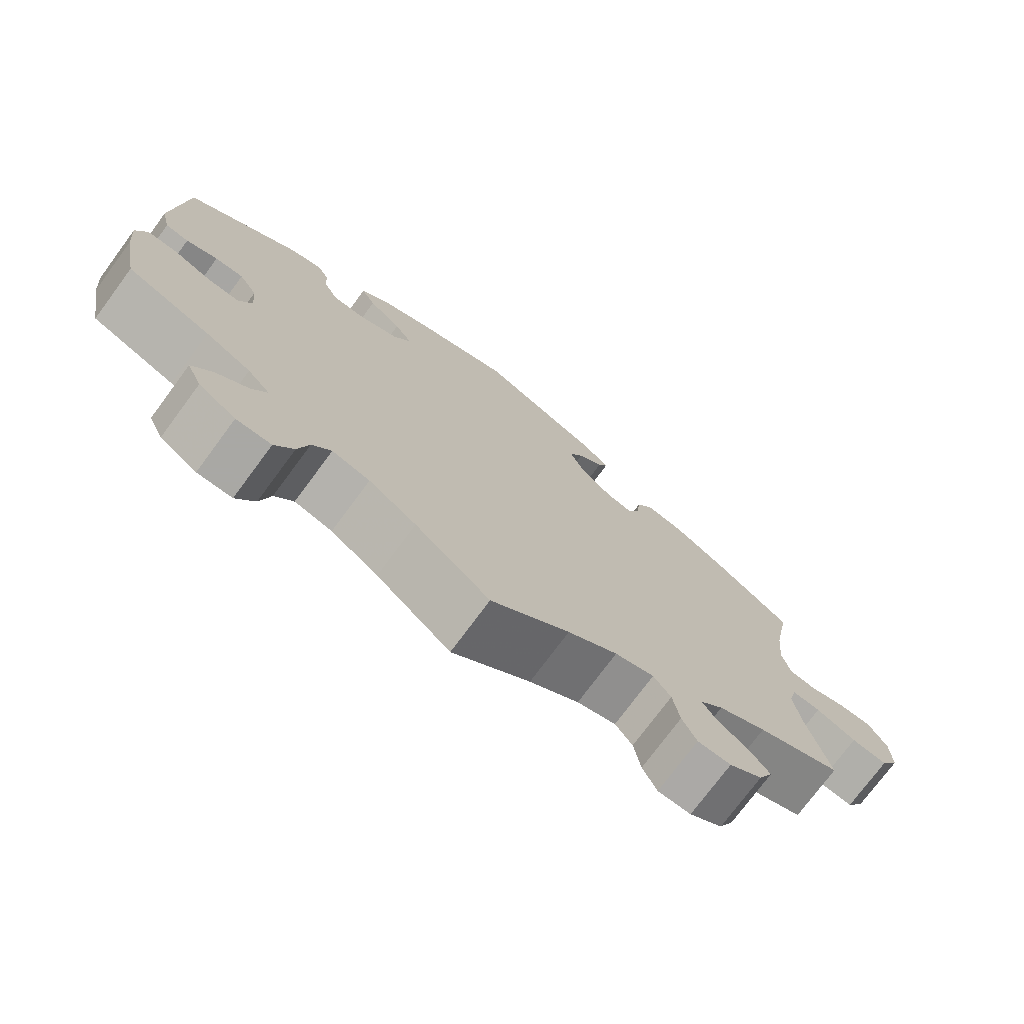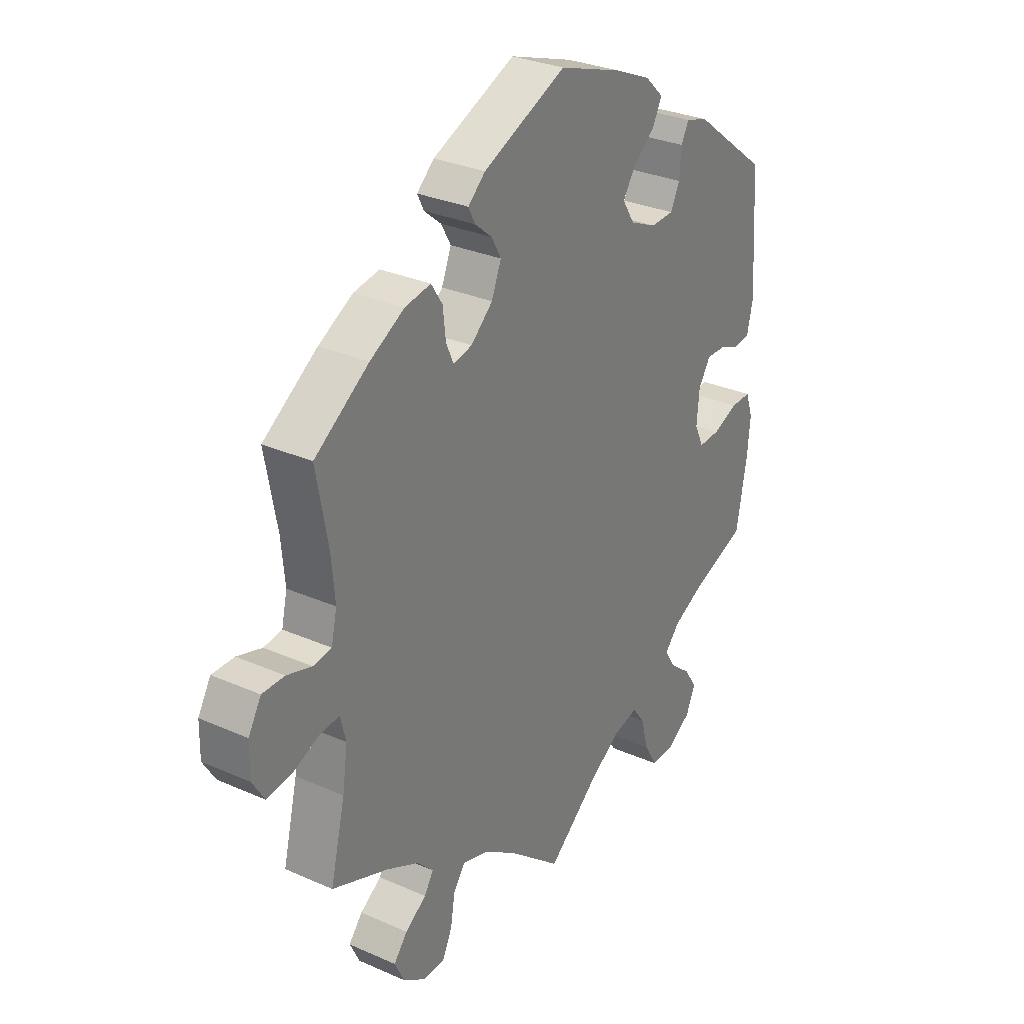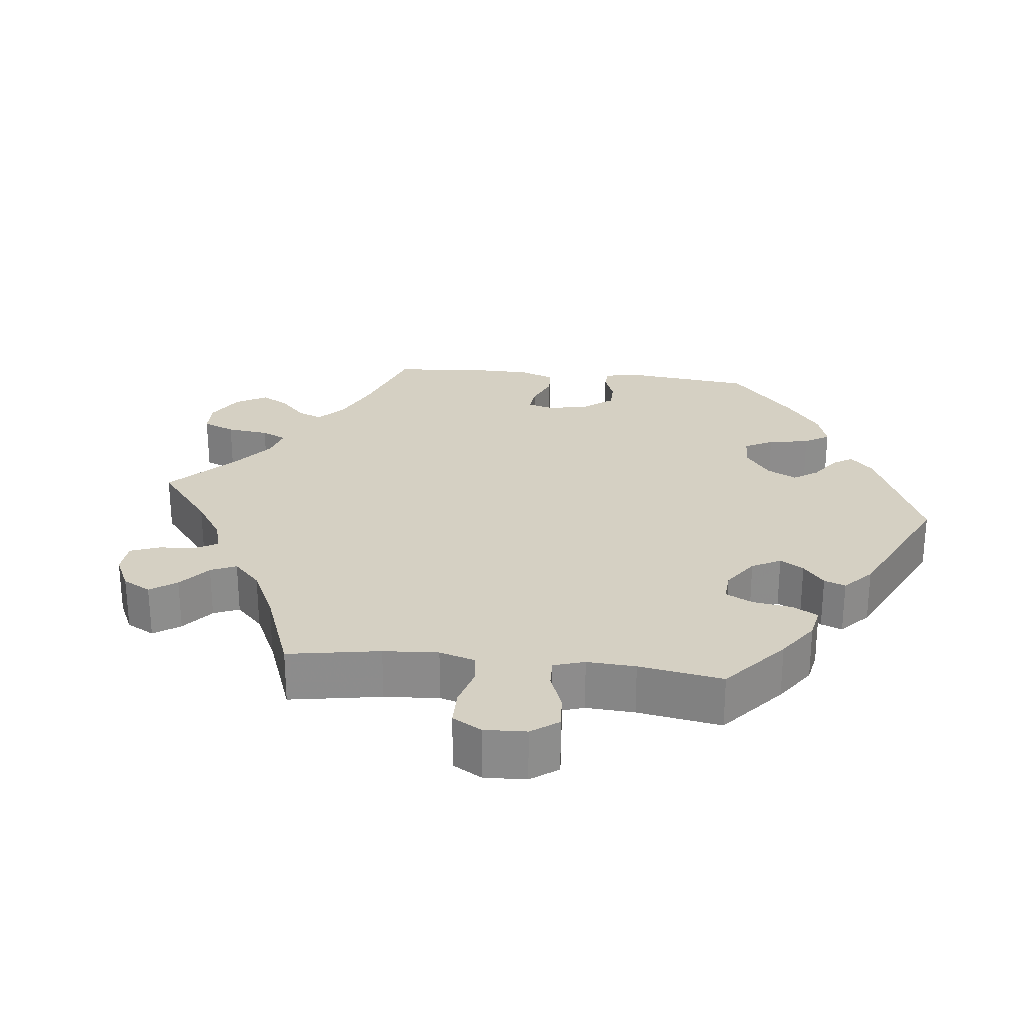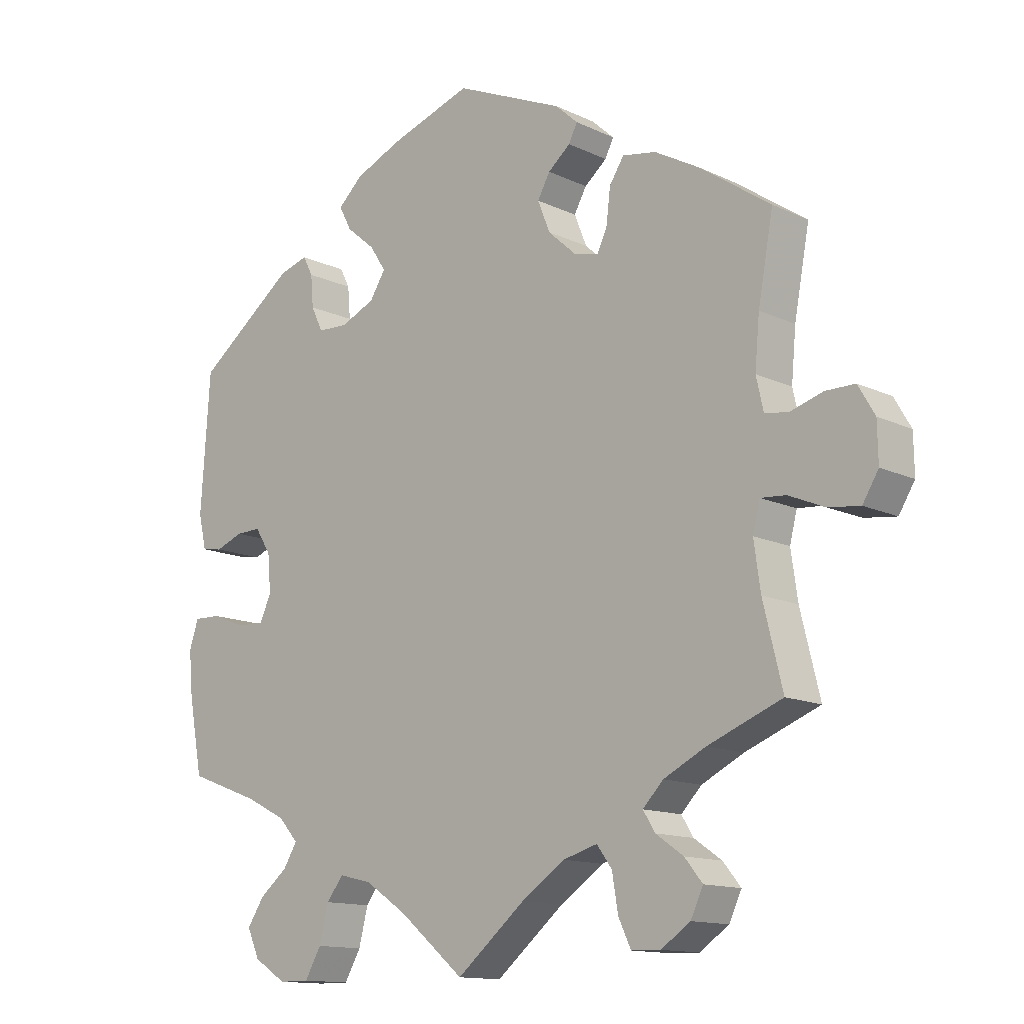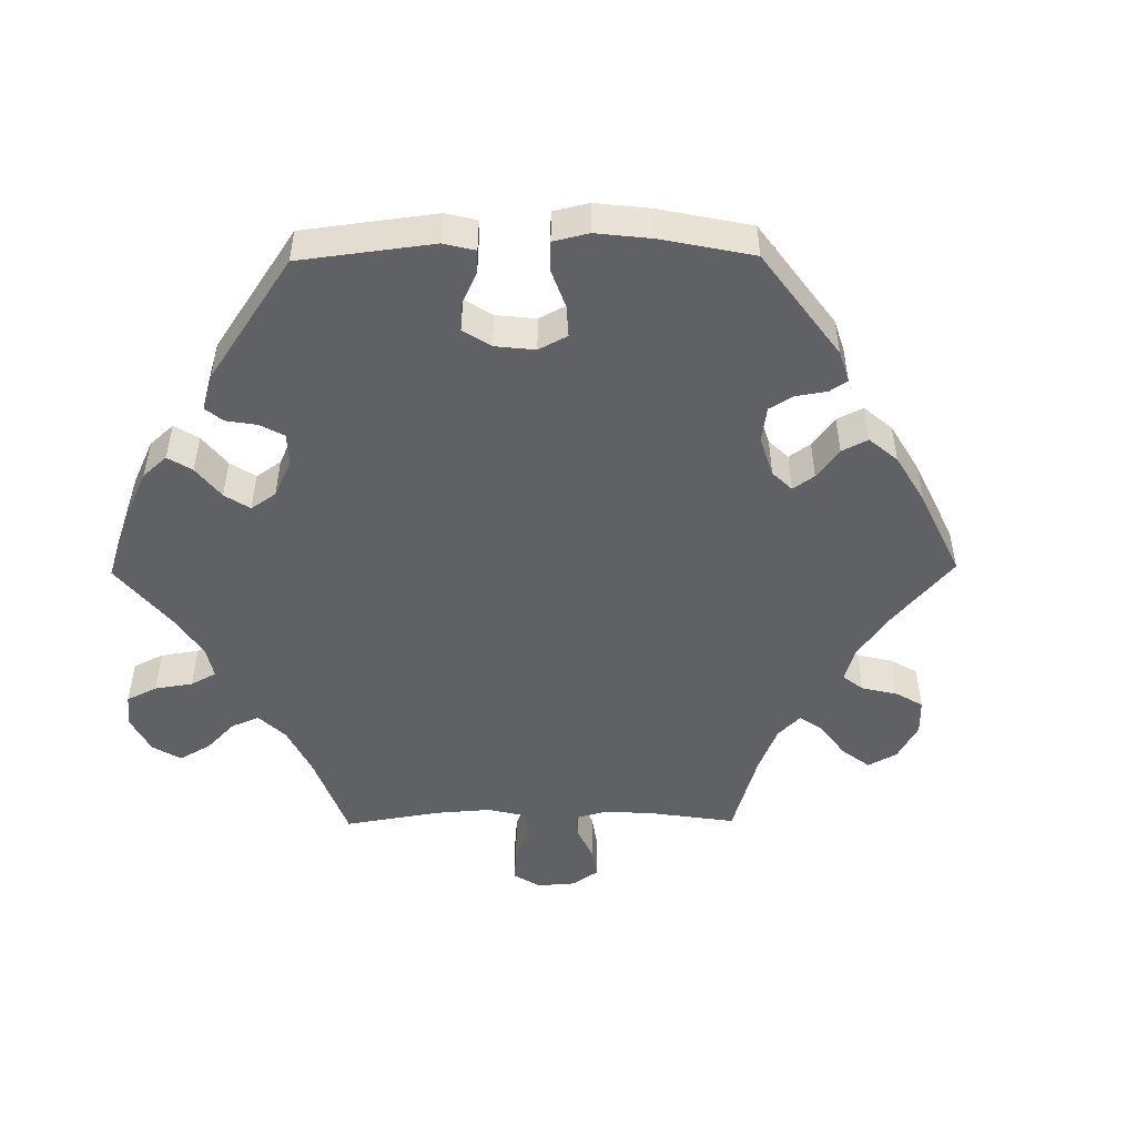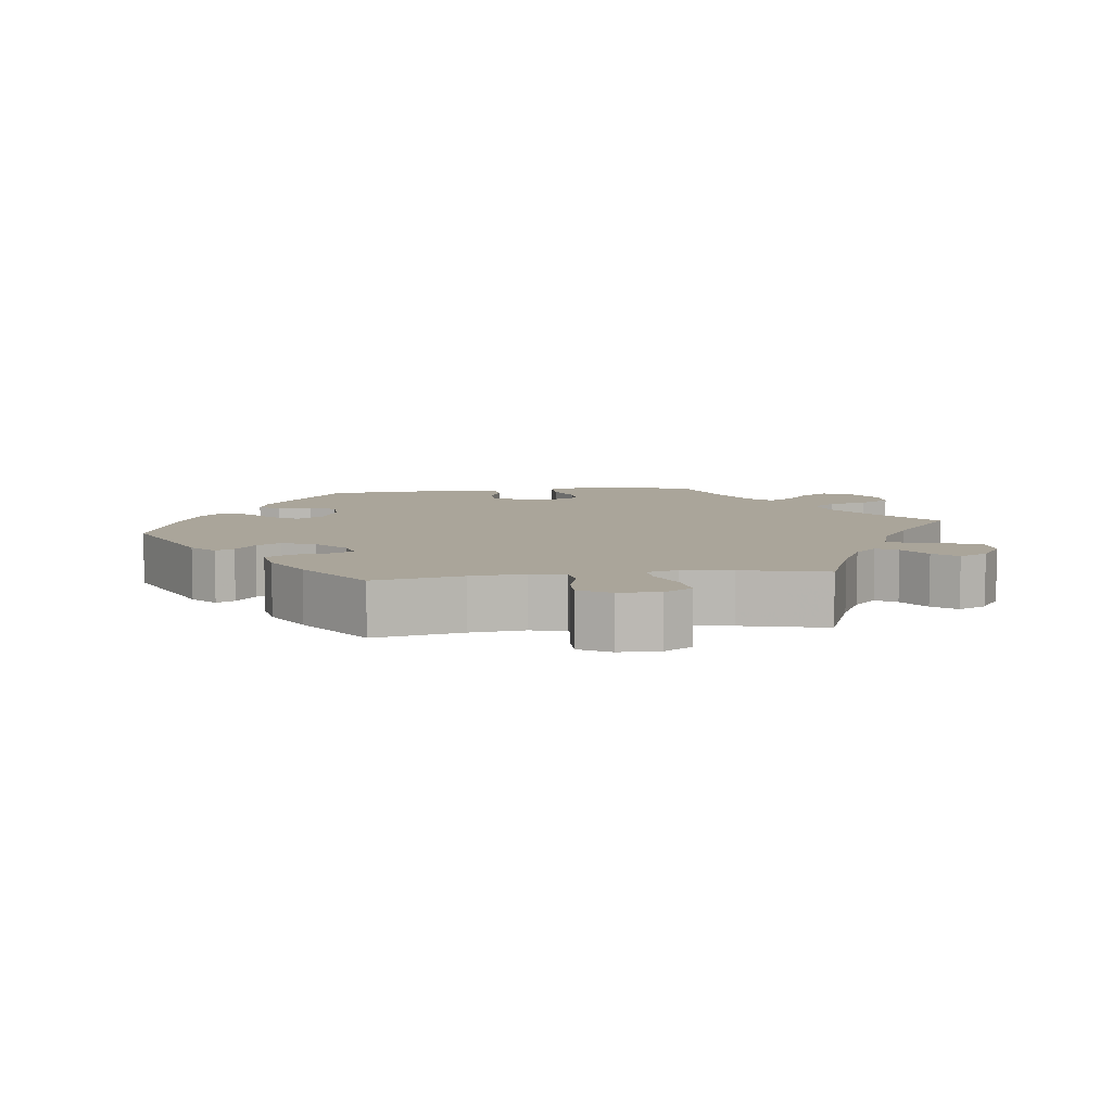
<metadata>
{"format":"obj","ext":"obj","renderer":"f3d","projection":"perspective","resolution":1024,"background":"white","views":[{"elev":-75.0,"azim":-36.5,"up":"+Z"},{"elev":29.9,"azim":122.9,"up":"+Z"},{"elev":26.0,"azim":-143.6,"up":"+Y"},{"elev":-13.3,"azim":43.0,"up":"+Z"},{"elev":-49.7,"azim":-29.4,"up":"+Y"},{"elev":7.7,"azim":82.5,"up":"+Y"}]}
</metadata>
<code>
v -0.351 0.07 0.402
v -0.307 0.07 0.415
v -0.292 0.07 0.386
v -0.288 0.07 0.338
v -0.27 0.07 0.301
v -0.224 0.07 0.299
v -0.172 0.07 0.322
v -0.148 0.07 0.36
v -0.172 0.07 0.397
v -0.216 0.07 0.434
v -0.235 0.07 0.47
v -0.198 0.07 0.505
v -0.127 0.07 0.536
v -0.001 0.07 0.578
v 0.164 0.07 0.506
v 0.198 0.07 0.475
v 0.185 0.07 0.449
v 0.151 0.07 0.421
v 0.132 0.07 0.387
v 0.151 0.07 0.34
v 0.194 0.07 0.301
v 0.231 0.07 0.292
v 0.246 0.07 0.325
v 0.252 0.07 0.376
v 0.274 0.07 0.41
v 0.325 0.07 0.401
v 0.393 0.07 0.363
v 0.5 0.07 0.289
v 0.477 0.07 0.165
v 0.47 0.07 0.09
v 0.481 0.07 0.041
v 0.517 0.07 0.036
v 0.566 0.07 0.051
v 0.61 0.07 0.051
v 0.635 0.07 0.008
v 0.636 0.07 -0.05
v 0.612 0.07 -0.089
v 0.564 0.07 -0.083
v 0.51 0.07 -0.06
v 0.472 0.07 -0.057
v 0.461 0.07 -0.1
v 0.471 0.07 -0.17
v 0.5 0.07 -0.289
v 0.388 0.07 -0.333
v 0.324 0.07 -0.365
v 0.293 0.07 -0.397
v 0.311 0.07 -0.426
v 0.353 0.07 -0.455
v 0.38 0.07 -0.488
v 0.361 0.07 -0.528
v 0.317 0.07 -0.558
v 0.273 0.07 -0.557
v 0.254 0.07 -0.517
v 0.245 0.07 -0.463
v 0.222 0.07 -0.432
v 0.17 0.07 -0.447
v 0.104 0.07 -0.492
v 0 0.07 -0.578
v -0.099 0.07 -0.496
v -0.162 0.07 -0.454
v -0.212 0.07 -0.442
v -0.237 0.07 -0.475
v -0.251 0.07 -0.53
v -0.276 0.07 -0.573
v -0.322 0.07 -0.573
v -0.371 0.07 -0.542
v -0.39 0.07 -0.5
v -0.364 0.07 -0.461
v -0.322 0.07 -0.427
v -0.301 0.07 -0.393
v -0.331 0.07 -0.36
v -0.391 0.07 -0.33
v -0.501 0.07 -0.289
v -0.522 0.07 -0.177
v -0.528 0.07 -0.11
v -0.514 0.07 -0.068
v -0.474 0.07 -0.069
v -0.423 0.07 -0.089
v -0.381 0.07 -0.091
v -0.363 0.07 -0.053
v -0.368 0.07 0.004
v -0.392 0.07 0.042
v -0.43 0.07 0.041
v -0.472 0.07 0.025
v -0.503 0.07 0.03
v -0.515 0.07 0.082
v -0.501 0.07 0.288
v -0.351 0 0.402
v -0.307 0 0.415
v -0.292 0 0.386
v -0.288 0 0.338
v -0.27 0 0.301
v -0.224 0 0.299
v -0.172 0 0.322
v -0.148 0 0.36
v -0.172 0 0.397
v -0.216 0 0.434
v -0.235 0 0.47
v -0.198 0 0.505
v -0.127 0 0.536
v -0.001 0 0.578
v 0.164 0 0.506
v 0.198 0 0.475
v 0.185 0 0.449
v 0.151 0 0.421
v 0.132 0 0.387
v 0.151 0 0.34
v 0.194 0 0.301
v 0.231 0 0.292
v 0.246 0 0.325
v 0.252 0 0.376
v 0.274 0 0.41
v 0.325 0 0.401
v 0.393 0 0.363
v 0.5 0 0.289
v 0.477 0 0.165
v 0.47 0 0.09
v 0.481 0 0.041
v 0.517 0 0.036
v 0.566 0 0.051
v 0.61 0 0.051
v 0.635 0 0.008
v 0.636 0 -0.05
v 0.612 0 -0.089
v 0.564 0 -0.083
v 0.51 0 -0.06
v 0.472 0 -0.057
v 0.461 0 -0.1
v 0.471 0 -0.17
v 0.5 0 -0.289
v 0.388 0 -0.333
v 0.324 0 -0.365
v 0.293 0 -0.397
v 0.311 0 -0.426
v 0.353 0 -0.455
v 0.38 0 -0.488
v 0.361 0 -0.528
v 0.317 0 -0.558
v 0.273 0 -0.557
v 0.254 0 -0.517
v 0.245 0 -0.463
v 0.222 0 -0.432
v 0.17 0 -0.447
v 0.104 0 -0.492
v 0 0 -0.578
v -0.099 0 -0.496
v -0.162 0 -0.454
v -0.212 0 -0.442
v -0.237 0 -0.475
v -0.251 0 -0.53
v -0.276 0 -0.573
v -0.322 0 -0.573
v -0.371 0 -0.542
v -0.39 0 -0.5
v -0.364 0 -0.461
v -0.322 0 -0.427
v -0.301 0 -0.393
v -0.331 0 -0.36
v -0.391 0 -0.33
v -0.501 0 -0.289
v -0.522 0 -0.177
v -0.528 0 -0.11
v -0.514 0 -0.068
v -0.474 0 -0.069
v -0.423 0 -0.089
v -0.381 0 -0.091
v -0.363 0 -0.053
v -0.368 0 0.004
v -0.392 0 0.042
v -0.43 0 0.041
v -0.472 0 0.025
v -0.503 0 0.03
v -0.515 0 0.082
v -0.501 0 0.288
f 83 84 85 86
f 82 83 86 87
f 81 82 87 1
f 75 76 77 78
f 75 78 79
f 72 73 74 75
f 71 72 75 79
f 70 71 79 80
f 66 67 68 69
f 66 69 70
f 65 66 70
f 62 63 64 65
f 61 62 65 70
f 60 61 70 80
f 57 58 59
f 56 57 59 60
f 55 56 60 80
f 51 52 53 54
f 51 54 55
f 50 51 55
f 47 48 49 50
f 46 47 50 55
f 45 46 55 80
f 42 43 44
f 41 42 44 45
f 40 41 45 80
f 36 37 38 39
f 36 39 40
f 32 33 34 35
f 31 32 35 36
f 26 27 28 29
f 26 29 30
f 23 24 25 26
f 22 23 26 30
f 21 22 30 31
f 15 16 17 18
f 15 18 19
f 14 15 19
f 13 14 19 20
f 9 10 11 12
f 8 9 12 13
f 1 2 3 4
f 1 4 5
f 81 1 5
f 80 81 5 6
f 31 36 40 80
f 21 31 80 6
f 8 13 20 21
f 7 8 21
f 6 7 21
f 173 172 171 170
f 174 173 170 169
f 88 174 169 168
f 165 164 163 162
f 166 165 162
f 162 161 160 159
f 166 162 159 158
f 167 166 158 157
f 156 155 154 153
f 157 156 153
f 157 153 152
f 152 151 150 149
f 157 152 149 148
f 167 157 148 147
f 146 145 144
f 147 146 144 143
f 167 147 143 142
f 141 140 139 138
f 142 141 138
f 142 138 137
f 137 136 135 134
f 142 137 134 133
f 167 142 133 132
f 131 130 129
f 132 131 129 128
f 167 132 128 127
f 126 125 124 123
f 127 126 123
f 122 121 120 119
f 123 122 119 118
f 116 115 114 113
f 117 116 113
f 113 112 111 110
f 117 113 110 109
f 118 117 109 108
f 105 104 103 102
f 106 105 102
f 106 102 101
f 107 106 101 100
f 99 98 97 96
f 100 99 96 95
f 91 90 89 88
f 92 91 88
f 92 88 168
f 93 92 168 167
f 167 127 123 118
f 93 167 118 108
f 108 107 100 95
f 108 95 94
f 108 94 93
f 1 88 89 2
f 2 89 90 3
f 3 90 91 4
f 4 91 92 5
f 5 92 93 6
f 6 93 94 7
f 7 94 95 8
f 8 95 96 9
f 9 96 97 10
f 10 97 98 11
f 11 98 99 12
f 12 99 100 13
f 13 100 101 14
f 14 101 102 15
f 15 102 103 16
f 16 103 104 17
f 17 104 105 18
f 18 105 106 19
f 19 106 107 20
f 20 107 108 21
f 21 108 109 22
f 22 109 110 23
f 23 110 111 24
f 24 111 112 25
f 25 112 113 26
f 26 113 114 27
f 27 114 115 28
f 28 115 116 29
f 29 116 117 30
f 30 117 118 31
f 31 118 119 32
f 32 119 120 33
f 33 120 121 34
f 34 121 122 35
f 35 122 123 36
f 36 123 124 37
f 37 124 125 38
f 38 125 126 39
f 39 126 127 40
f 40 127 128 41
f 41 128 129 42
f 42 129 130 43
f 43 130 131 44
f 44 131 132 45
f 45 132 133 46
f 46 133 134 47
f 47 134 135 48
f 48 135 136 49
f 49 136 137 50
f 50 137 138 51
f 51 138 139 52
f 52 139 140 53
f 53 140 141 54
f 54 141 142 55
f 55 142 143 56
f 56 143 144 57
f 57 144 145 58
f 58 145 146 59
f 59 146 147 60
f 60 147 148 61
f 61 148 149 62
f 62 149 150 63
f 63 150 151 64
f 64 151 152 65
f 65 152 153 66
f 66 153 154 67
f 67 154 155 68
f 68 155 156 69
f 69 156 157 70
f 70 157 158 71
f 71 158 159 72
f 72 159 160 73
f 73 160 161 74
f 74 161 162 75
f 75 162 163 76
f 76 163 164 77
f 77 164 165 78
f 78 165 166 79
f 79 166 167 80
f 80 167 168 81
f 81 168 169 82
f 82 169 170 83
f 83 170 171 84
f 84 171 172 85
f 85 172 173 86
f 86 173 174 87
f 87 174 88 1

</code>
